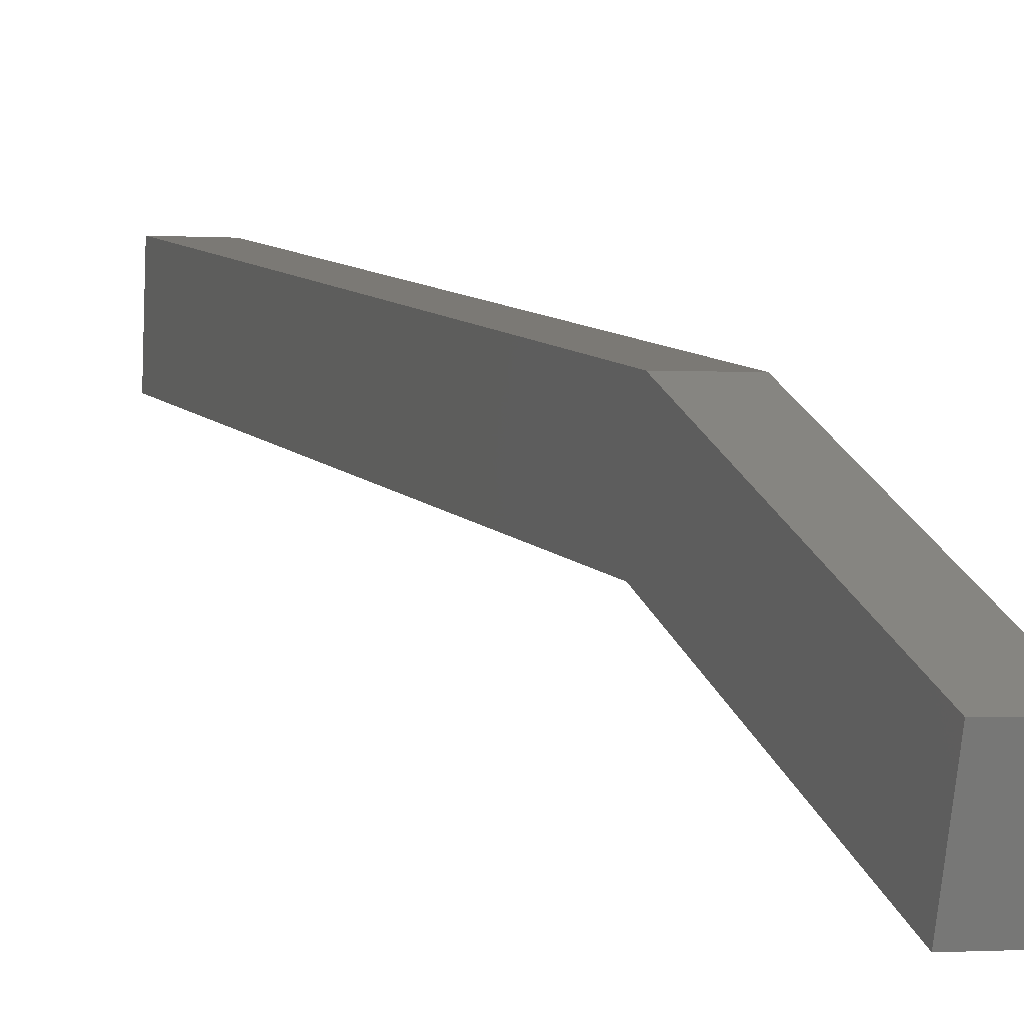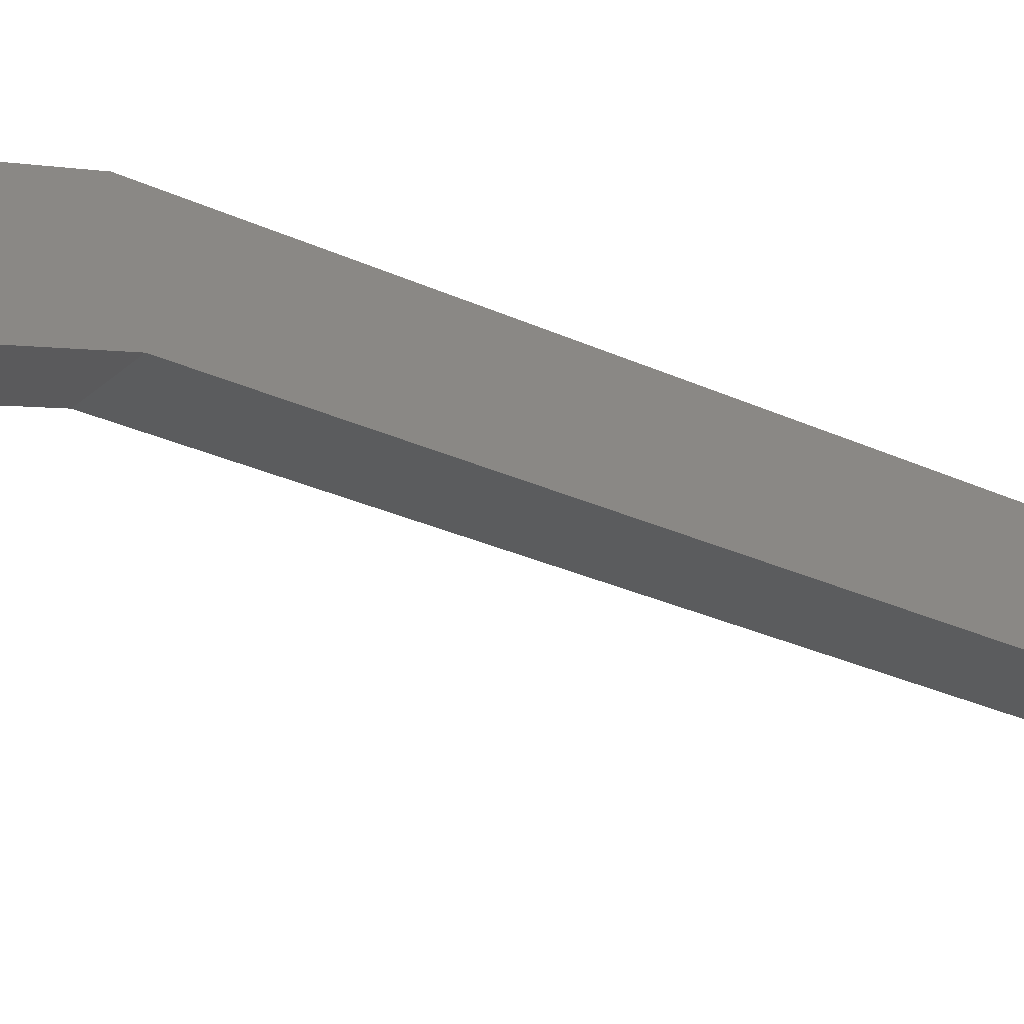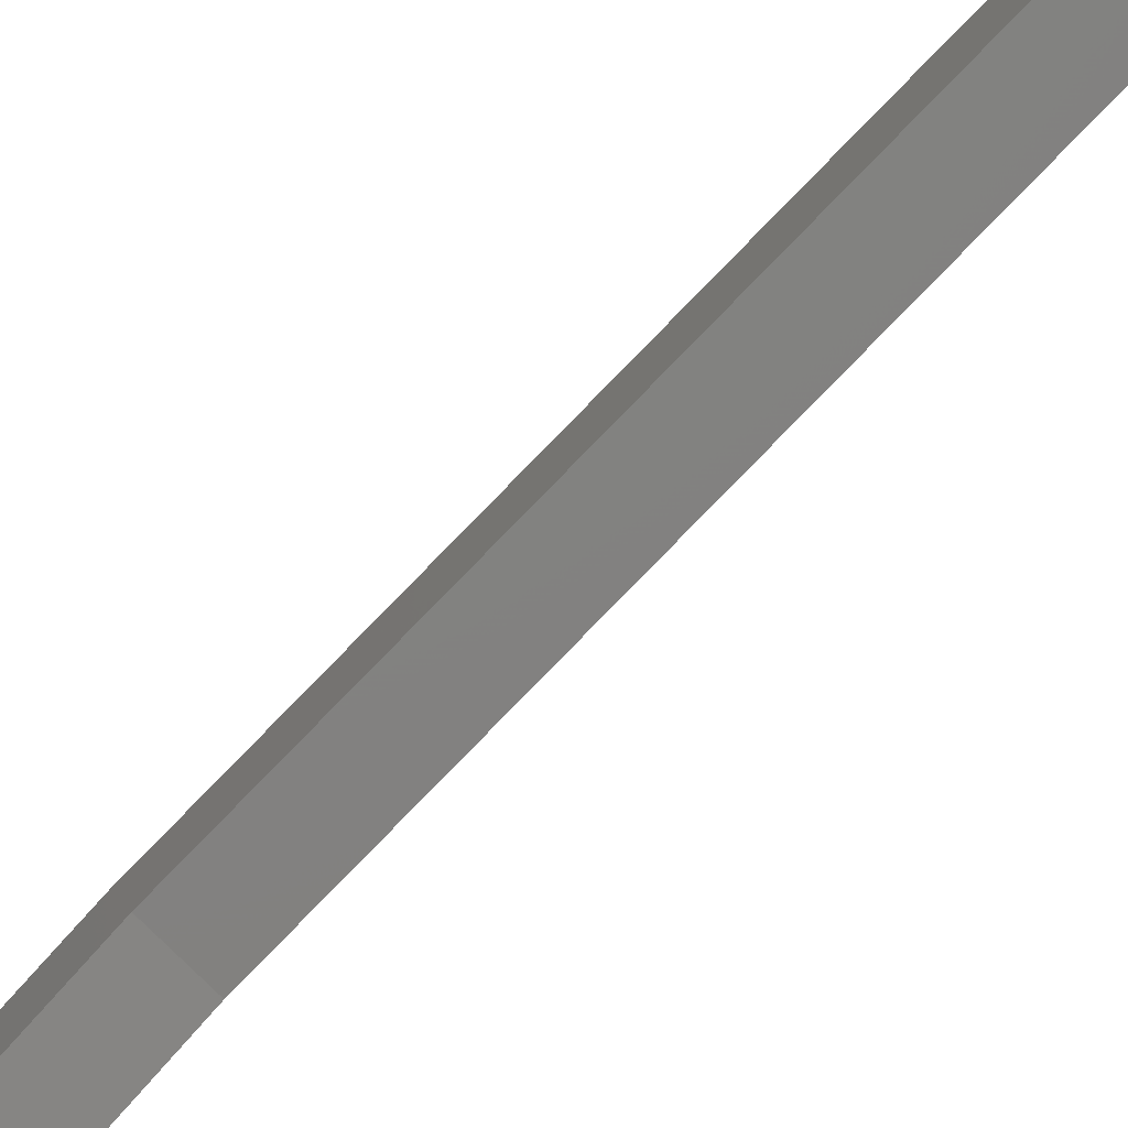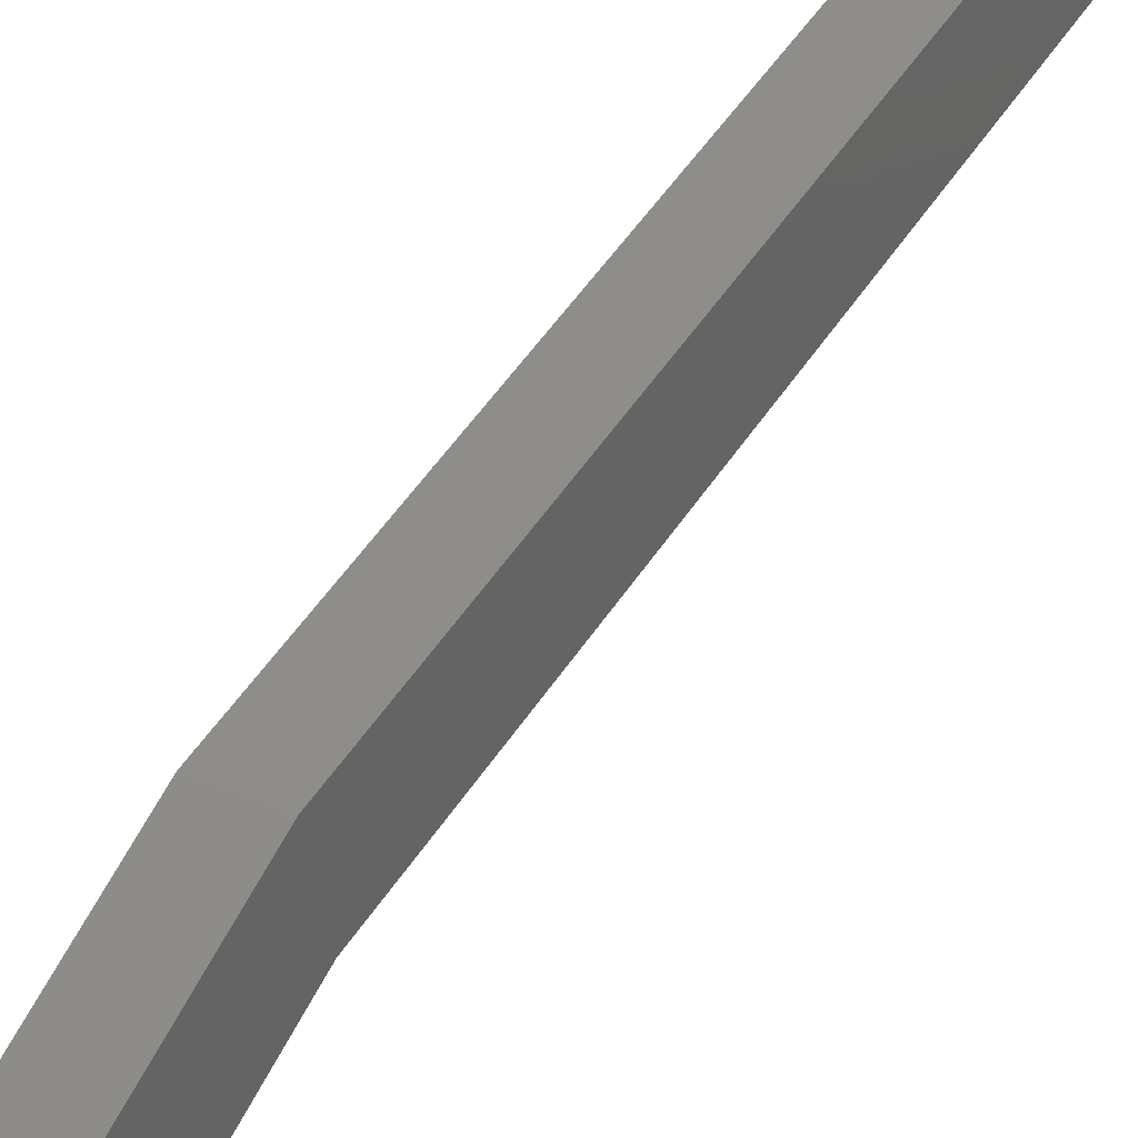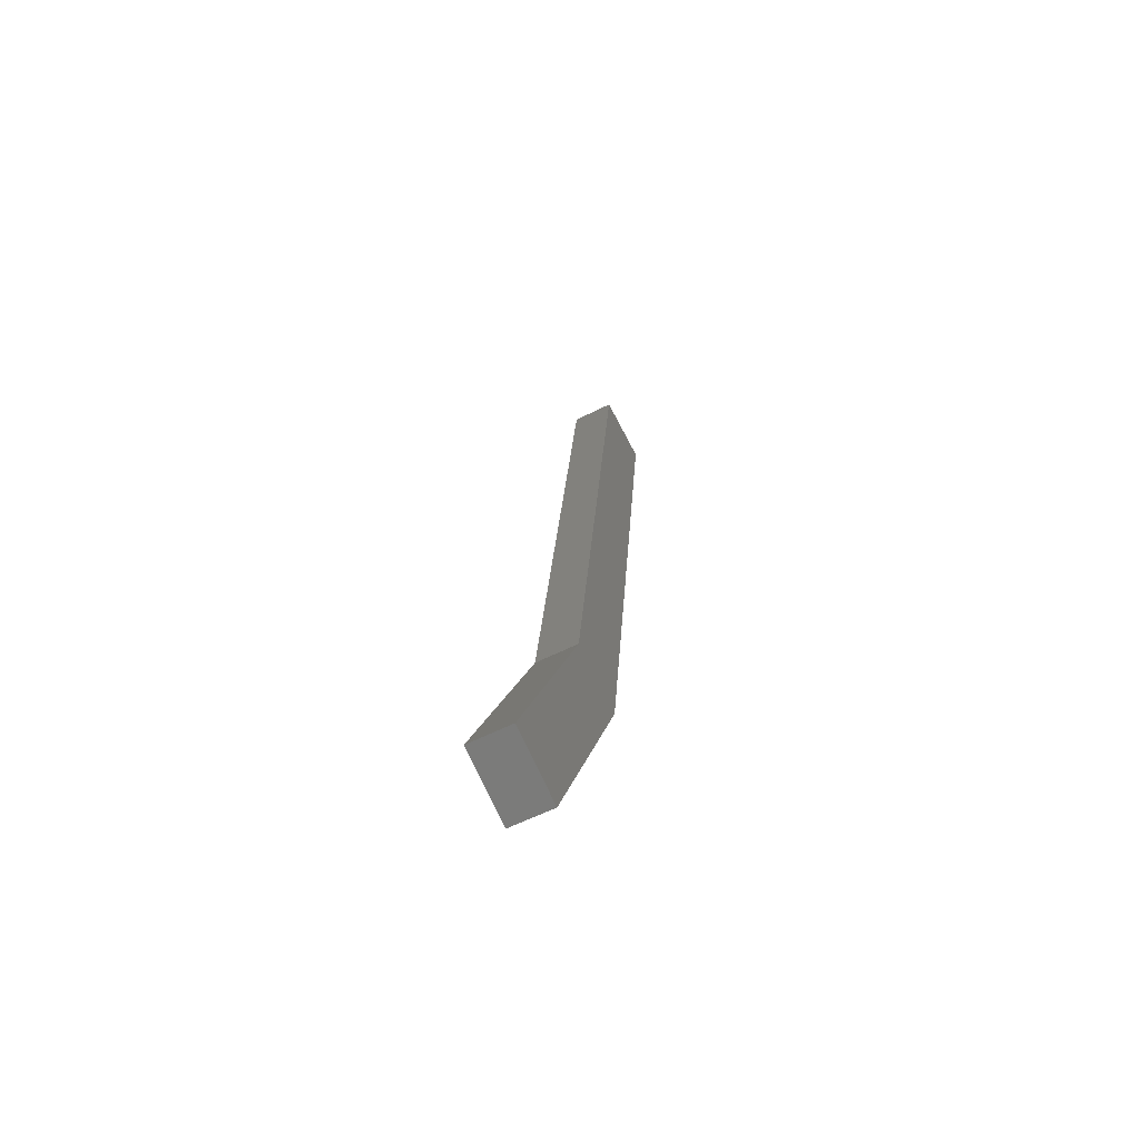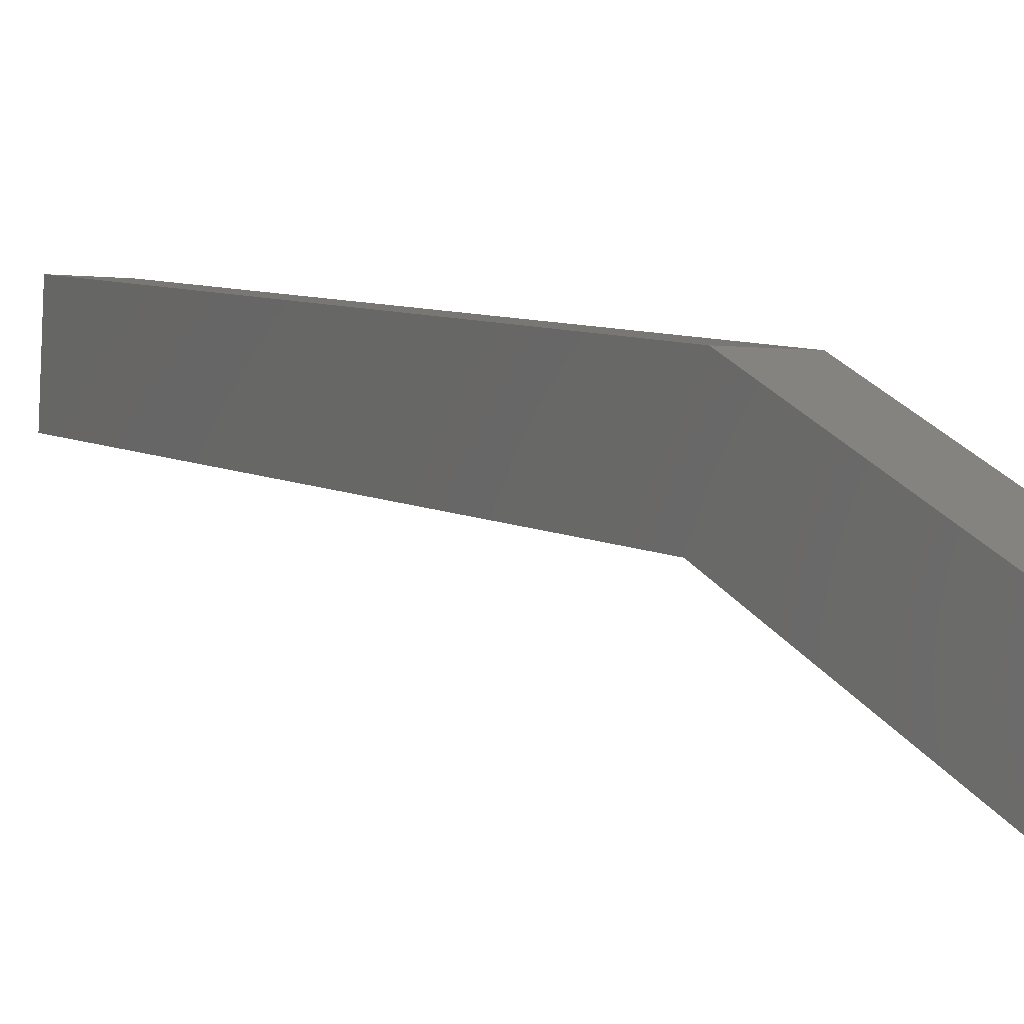
<metadata>
{"format":"stl","ext":"stl","renderer":"f3d","projection":"perspective","resolution":1024,"background":"white","views":[{"elev":-0.7,"azim":-18.7,"up":"+Z"},{"elev":-34.3,"azim":49.9,"up":"+Z"},{"elev":-76.6,"azim":134.9,"up":"+Z"},{"elev":36.2,"azim":29.8,"up":"+Z"},{"elev":-59.5,"azim":-152.7,"up":"+Y"},{"elev":-3.3,"azim":-24.9,"up":"+Z"}]}
</metadata>
<code>
# stl→obj: 12 verts, 20 faces
v -1376 -22.46 246.8
v -1376 -28.32 244.4
v -1376 -28.86 245.9
v -1375 -28.32 244.4
v -1375 -28.86 245.9
v -1375 -22.46 246.8
v -1375 -22.89 248.4
v -1375 -7.775 250.4
v -1376 -22.89 248.4
v -1376 -7.775 250.4
v -1376 -7.629 248.7
v -1375 -7.629 248.7
f 1 2 3
f 3 2 4
f 4 5 3
f 6 5 4
f 7 5 6
f 6 8 7
f 3 9 1
f 1 9 10
f 10 11 1
f 8 11 10
f 12 11 8
f 8 6 12
f 5 7 3
f 3 7 9
f 9 7 8
f 8 10 9
f 4 2 6
f 6 2 1
f 1 12 6
f 11 12 1

</code>
